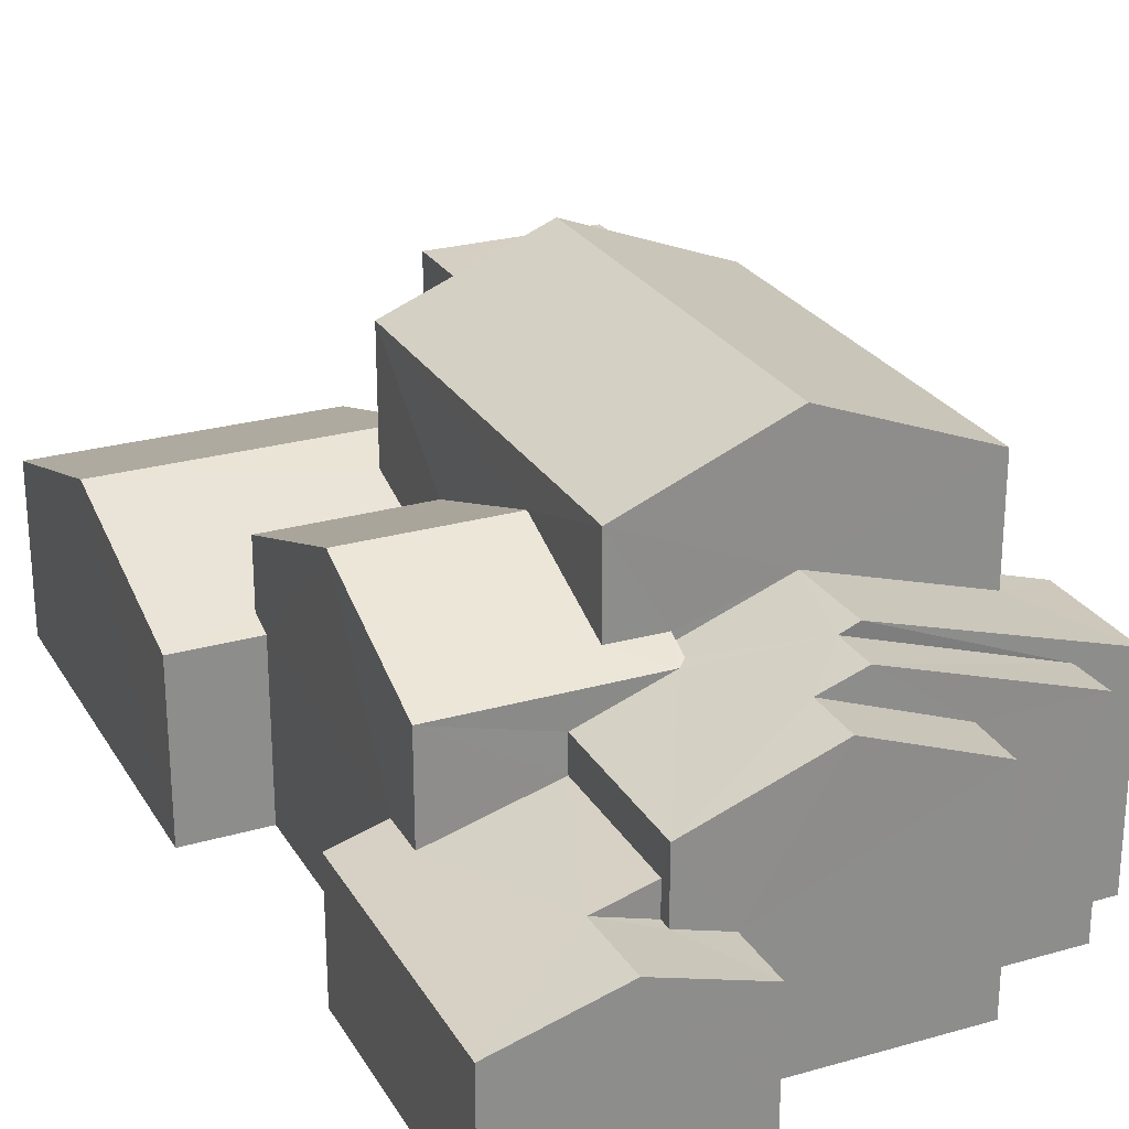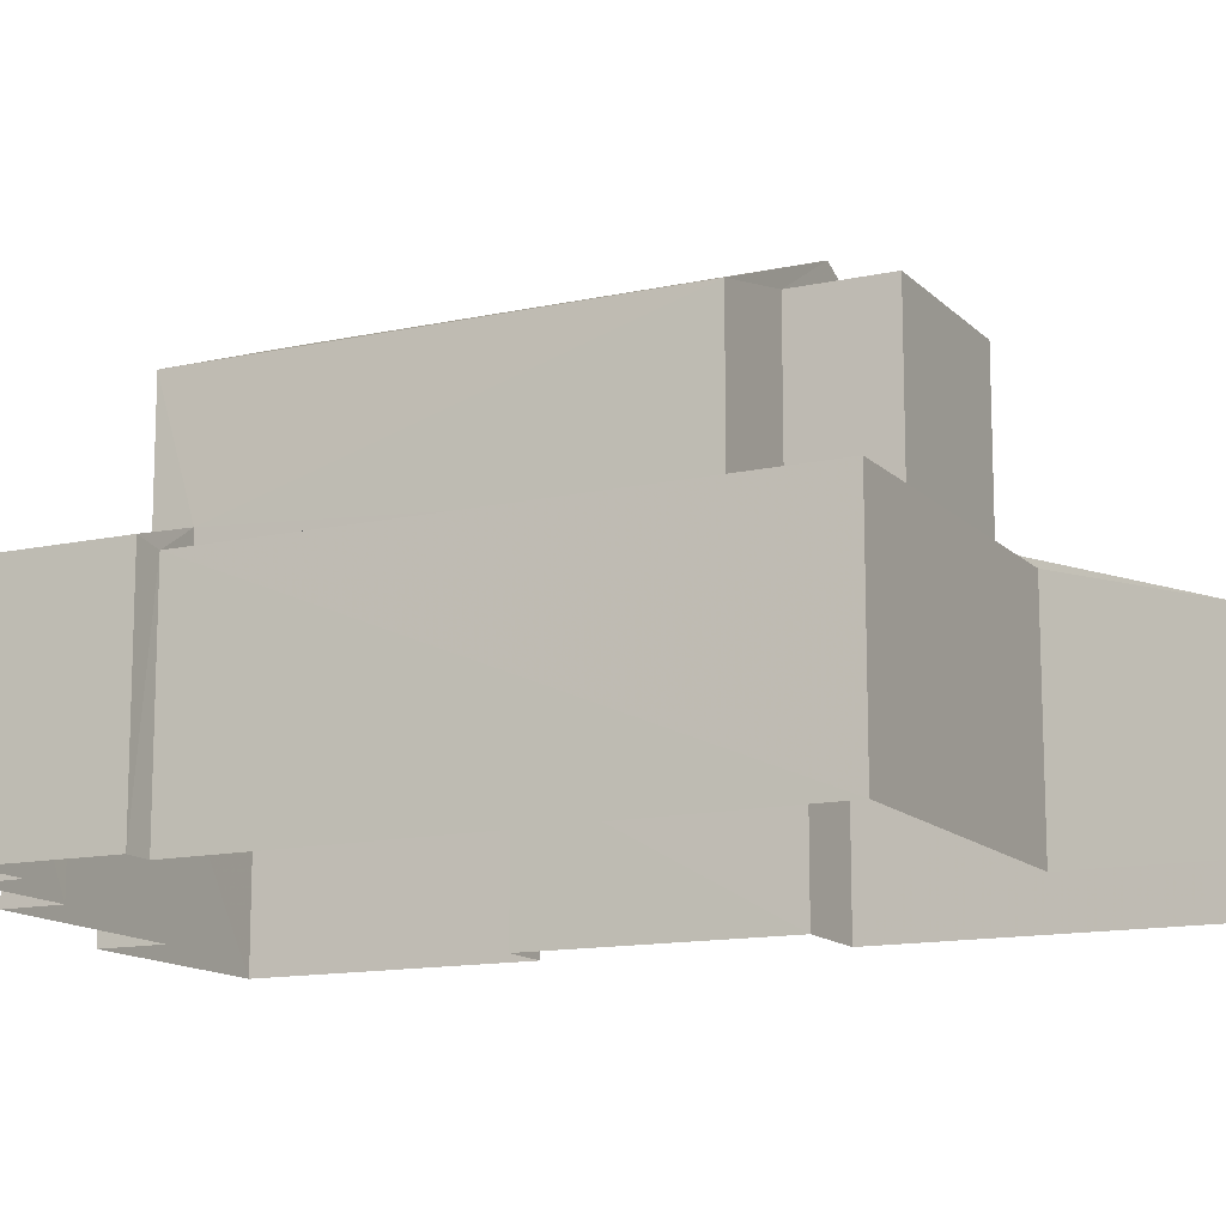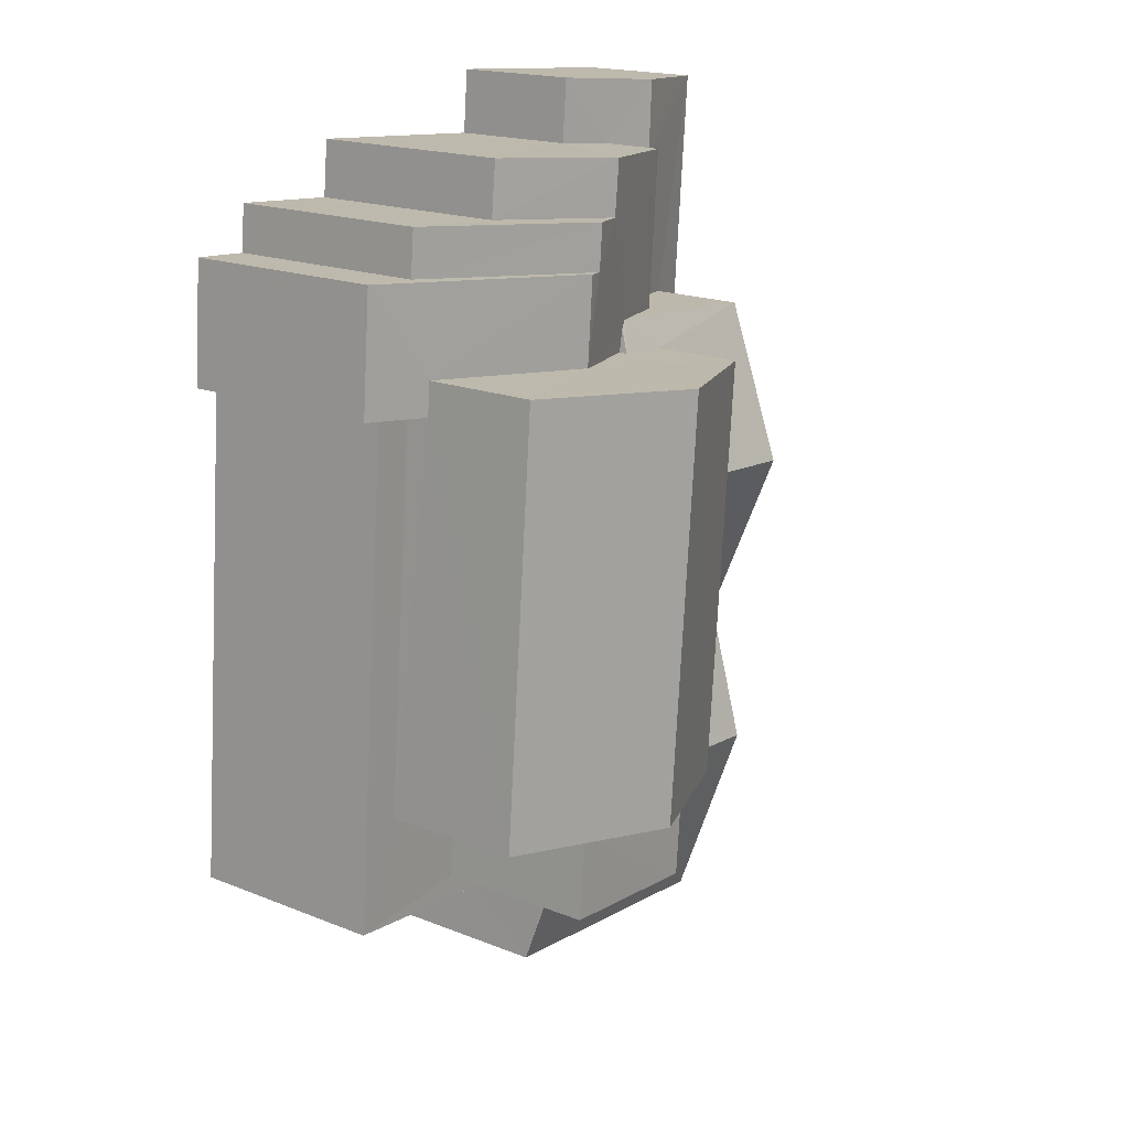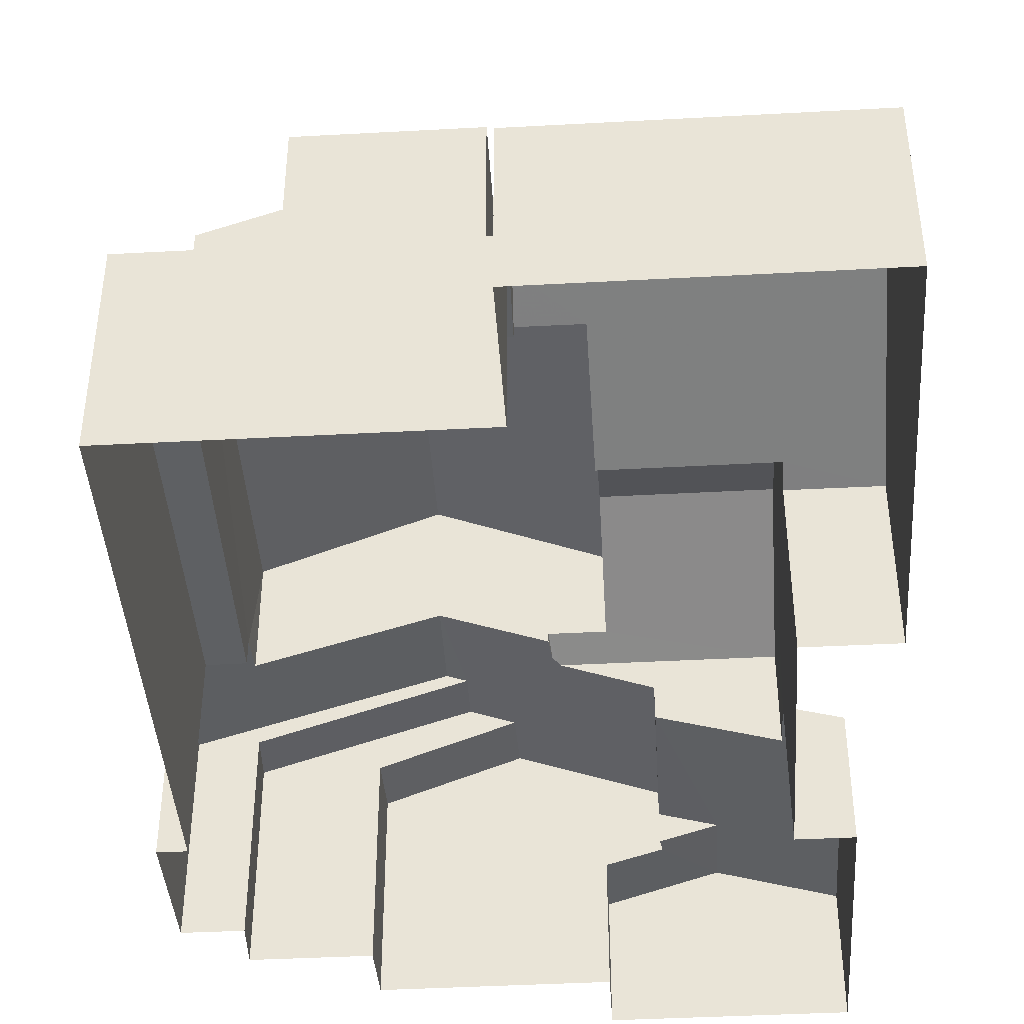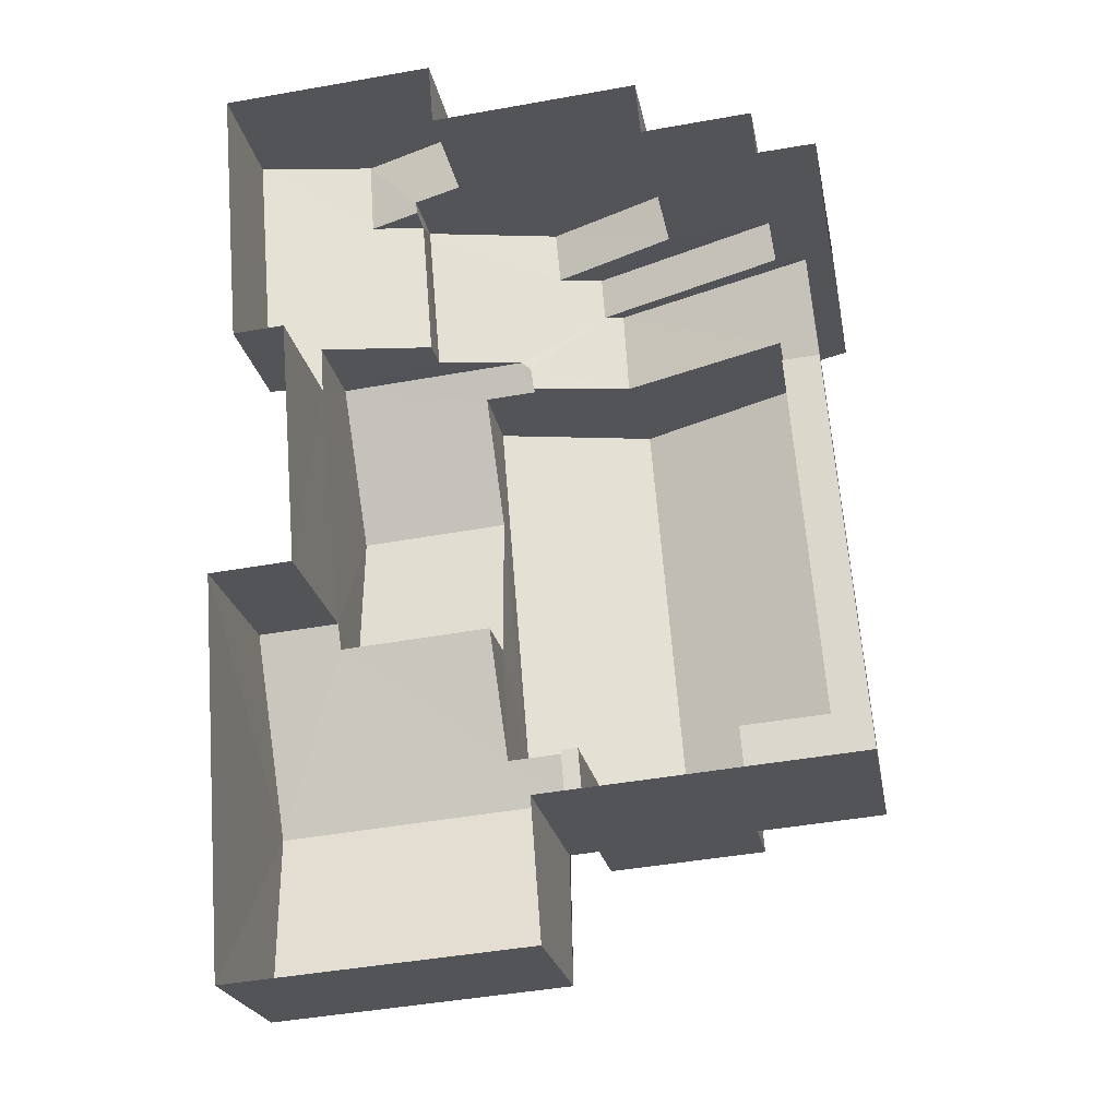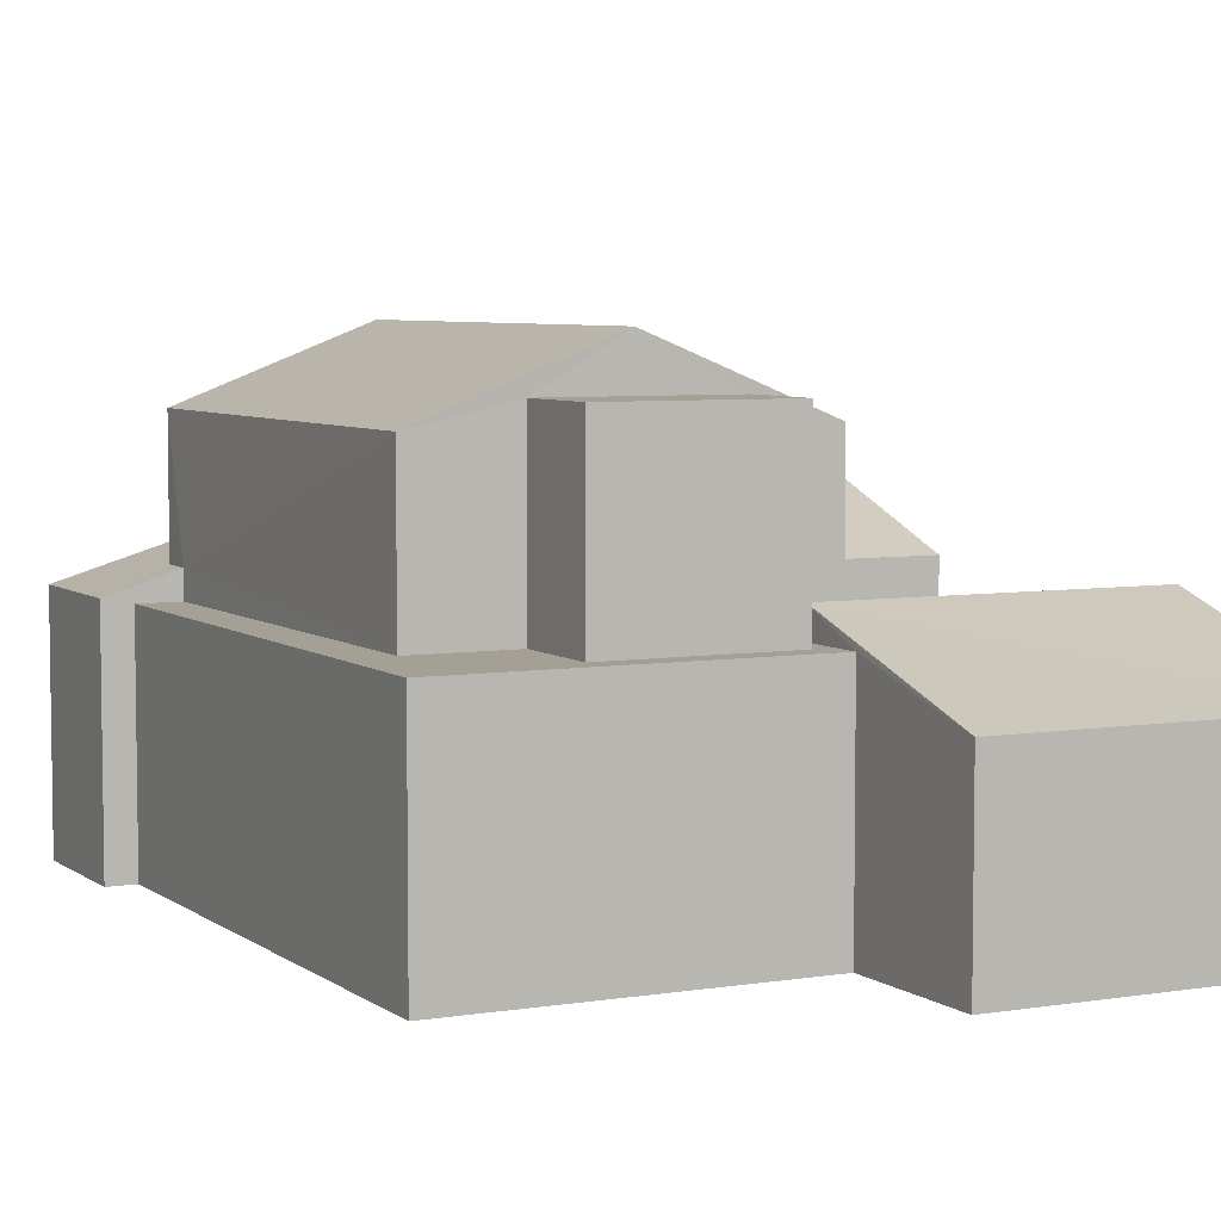
<metadata>
{"format":"obj","ext":"obj","renderer":"f3d","projection":"perspective","resolution":1024,"background":"white","views":[{"elev":25.8,"azim":150.9,"up":"+Z"},{"elev":-13.2,"azim":-68.0,"up":"+Z"},{"elev":18.4,"azim":-52.6,"up":"+Y"},{"elev":-42.6,"azim":-0.9,"up":"+Z"},{"elev":-22.7,"azim":-169.6,"up":"+Y"},{"elev":5.7,"azim":-31.5,"up":"+Z"}]}
</metadata>
<code>
v -3.162e+05 4.055e+04 3.492
v -3.162e+05 4.055e+04 3.492
v -3.162e+05 4.055e+04 3.491
v -3.162e+05 4.054e+04 3.492
v -3.162e+05 4.055e+04 3.493
v -3.162e+05 4.054e+04 3.492
v -3.162e+05 4.055e+04 3.492
v -3.162e+05 4.055e+04 3.49
v -3.162e+05 4.055e+04 3.49
v -3.161e+05 4.055e+04 3.488
v -3.162e+05 4.053e+04 3.486
v -3.162e+05 4.054e+04 3.489
v -3.162e+05 4.053e+04 3.483
v -3.162e+05 4.053e+04 3.485
v -3.161e+05 4.054e+04 3.485
v -3.162e+05 4.054e+04 3.486
v -3.162e+05 4.054e+04 3.487
v -3.162e+05 4.054e+04 3.487
v -3.162e+05 4.055e+04 7.298
v -3.162e+05 4.055e+04 8.451
v -3.162e+05 4.055e+04 8.451
v -3.162e+05 4.055e+04 7.298
v -3.162e+05 4.054e+04 7.399
v -3.162e+05 4.054e+04 7.667
v -3.162e+05 4.054e+04 7.399
v -3.162e+05 4.054e+04 6.671
v -3.162e+05 4.054e+04 6.67
v -3.162e+05 4.054e+04 6.526
v -3.161e+05 4.054e+04 6.526
v -3.162e+05 4.054e+04 7.664
v -3.162e+05 4.054e+04 8.979
v -3.162e+05 4.054e+04 7.851
v -3.162e+05 4.054e+04 8.977
v -3.162e+05 4.054e+04 7.853
v -3.162e+05 4.054e+04 8.579
v -3.162e+05 4.055e+04 8.58
v -3.162e+05 4.054e+04 7.651
v -3.162e+05 4.054e+04 7.65
v -3.162e+05 4.054e+04 7.297
v -3.162e+05 4.055e+04 7.298
v -3.162e+05 4.053e+04 6.526
v -3.162e+05 4.053e+04 6.523
v -3.162e+05 4.054e+04 10.89
v -3.162e+05 4.054e+04 9.727
v -3.162e+05 4.054e+04 9.729
v -3.162e+05 4.054e+04 10.88
v -3.162e+05 4.054e+04 6.086
v -3.162e+05 4.054e+04 5.817
v -3.162e+05 4.054e+04 6.087
v -3.162e+05 4.054e+04 6.674
v -3.162e+05 4.055e+04 6.399
v -3.162e+05 4.055e+04 6.675
v -3.161e+05 4.055e+04 5.819
v -3.162e+05 4.055e+04 6.4
v -3.162e+05 4.054e+04 9.732
v -3.162e+05 4.054e+04 9.73
v -3.162e+05 4.055e+04 5.821
v -3.162e+05 4.055e+04 6.104
v -3.162e+05 4.055e+04 5.82
v -3.162e+05 4.055e+04 6.104
v -3.162e+05 4.054e+04 10.08
v -3.162e+05 4.054e+04 10.08
v -3.162e+05 4.054e+04 10.08
v -3.162e+05 4.054e+04 10.08
v -3.162e+05 4.054e+04 7.91
v -3.162e+05 4.054e+04 8.076
v -3.162e+05 4.055e+04 7.855
v -3.162e+05 4.054e+04 8.075
v -3.162e+05 4.054e+04 7.853
v -3.162e+05 4.054e+04 7.294
v -3.162e+05 4.055e+04 7.295
v -3.162e+05 4.055e+04 8.171
v -3.162e+05 4.055e+04 8.171
v -3.162e+05 4.054e+04 7.91
v -3.162e+05 4.055e+04 7.297
v -3.162e+05 4.055e+04 7.297
v -3.162e+05 4.054e+04 7.202
v -3.162e+05 4.054e+04 7.202
v -3.162e+05 4.053e+04 7.202
v -3.162e+05 4.054e+04 7.203
v -3.162e+05 4.054e+04 7.204
v -3.162e+05 4.054e+04 7.205
v -3.162e+05 4.054e+04 7.207
v -3.162e+05 4.054e+04 7.202
v -3.162e+05 4.054e+04 7.207
v -3.162e+05 4.054e+04 7.204
f 1 2 3
f 1 4 5
f 5 4 6
f 7 8 3
f 9 10 8
f 11 12 4
f 11 13 14
f 15 13 16
f 17 10 18
f 4 17 16
f 4 1 3
f 3 8 17
f 8 10 17
f 16 11 4
f 16 13 11
f 3 17 4
f 19 20 21
f 22 19 21
f 23 24 25
f 26 25 27
f 28 27 29
f 25 24 30
f 29 27 30
f 27 25 30
f 31 32 33
f 31 34 32
f 35 36 37
f 38 37 39
f 39 37 40
f 37 36 40
f 24 41 42
f 30 24 42
f 43 44 45
f 43 46 44
f 47 48 49
f 50 49 51
f 52 50 51
f 49 48 53
f 51 53 54
f 51 49 53
f 43 55 56
f 46 43 56
f 57 58 54
f 54 58 51
f 57 59 58
f 51 58 60
f 61 62 63
f 64 61 63
f 65 66 67
f 67 68 69
f 68 31 33
f 67 66 68
f 69 68 33
f 67 70 71
f 71 72 73
f 35 74 65
f 65 67 20
f 35 20 36
f 20 73 21
f 67 71 73
f 35 65 20
f 20 67 73
f 75 72 76
f 75 73 72
f 77 78 79
f 79 80 81
f 81 82 83
f 77 84 78
f 82 85 83
f 86 82 80
f 79 78 80
f 80 82 81
f 82 86 56
f 61 46 56
f 23 84 77
f 86 61 56
f 46 64 44
f 61 64 46
f 23 64 84
f 25 44 23
f 44 64 23
f 66 74 35
f 45 68 66
f 45 35 43
f 35 37 55
f 35 55 43
f 45 66 35
f 67 69 70
f 70 69 50
f 69 49 50
f 28 29 15
f 16 28 15
f 83 12 81
f 83 4 12
f 1 40 19
f 20 19 36
f 1 5 40
f 19 40 36
f 3 22 75
f 73 75 21
f 3 2 22
f 75 22 21
f 6 4 83
f 6 83 39
f 83 38 39
f 83 85 38
f 16 17 47
f 32 27 28
f 16 47 28
f 47 49 69
f 32 28 33
f 47 69 33
f 28 47 33
f 40 5 6
f 39 40 6
f 60 52 51
f 8 7 59
f 71 58 59
f 71 59 72
f 59 7 76
f 72 59 76
f 53 10 54
f 10 9 54
f 9 57 54
f 41 14 13
f 42 41 13
f 85 82 38
f 82 56 38
f 38 55 37
f 38 56 55
f 18 53 48
f 18 10 53
f 48 47 17
f 18 48 17
f 64 63 78
f 84 64 78
f 27 32 34
f 26 27 34
f 11 41 79
f 77 79 24
f 23 77 24
f 11 14 41
f 79 41 24
f 78 63 62
f 80 78 62
f 1 22 2
f 1 19 22
f 65 74 66
f 60 58 52
f 58 71 52
f 52 70 50
f 52 71 70
f 61 80 62
f 61 86 80
f 34 25 26
f 25 34 44
f 68 45 31
f 45 44 31
f 44 34 31
f 8 57 9
f 8 59 57
f 3 76 7
f 3 75 76
f 11 81 12
f 11 79 81
f 42 13 30
f 13 15 30
f 15 29 30

</code>
